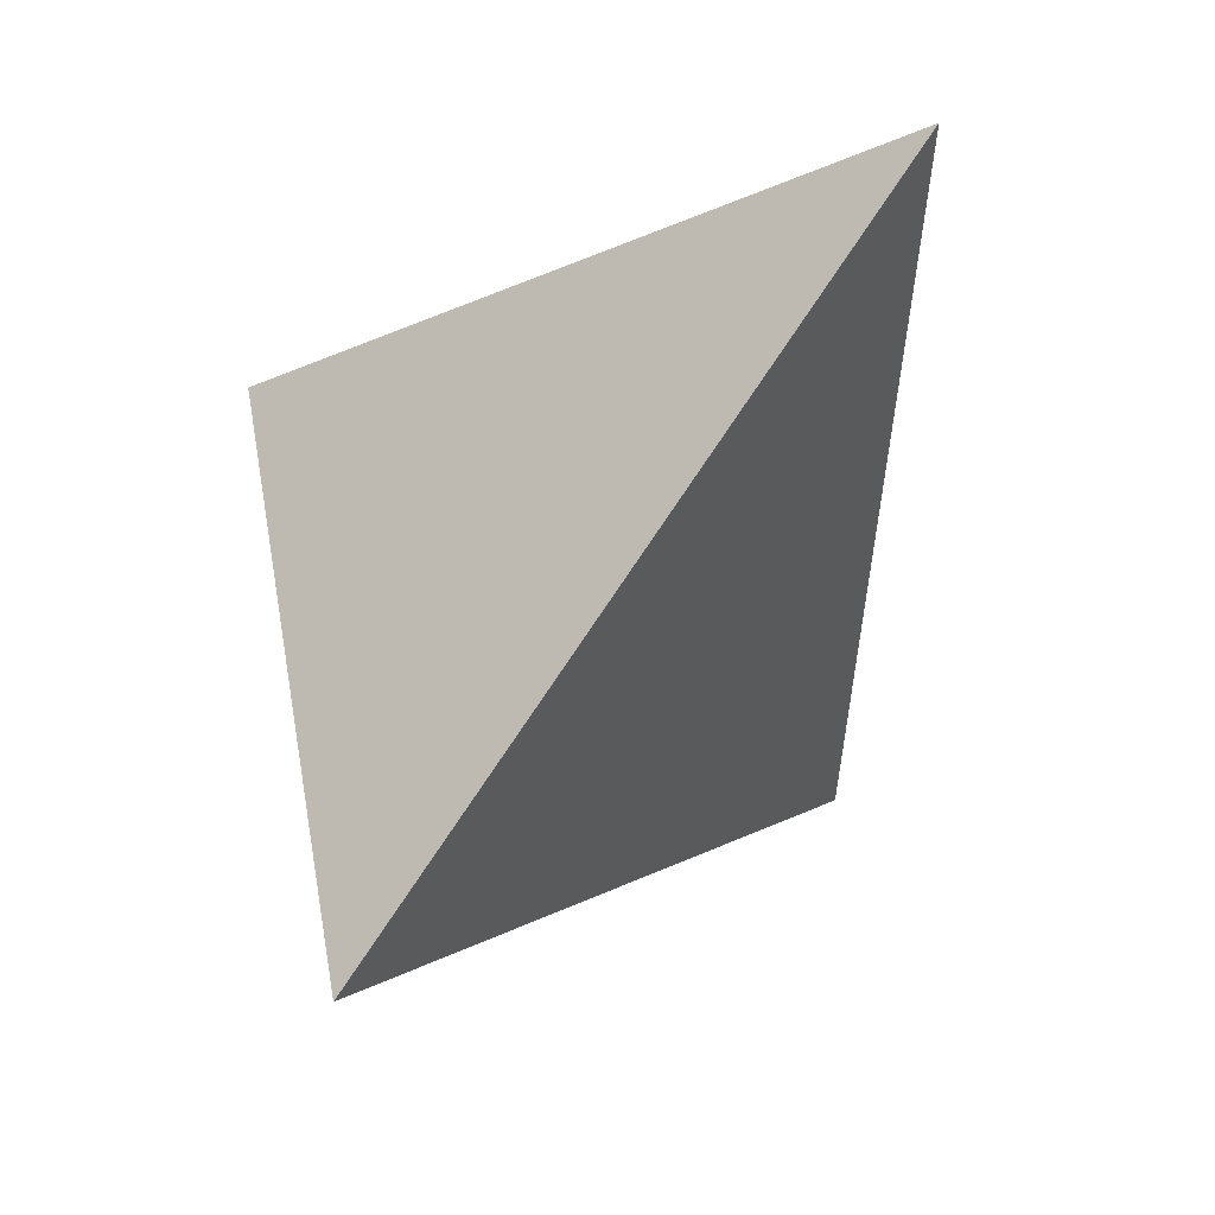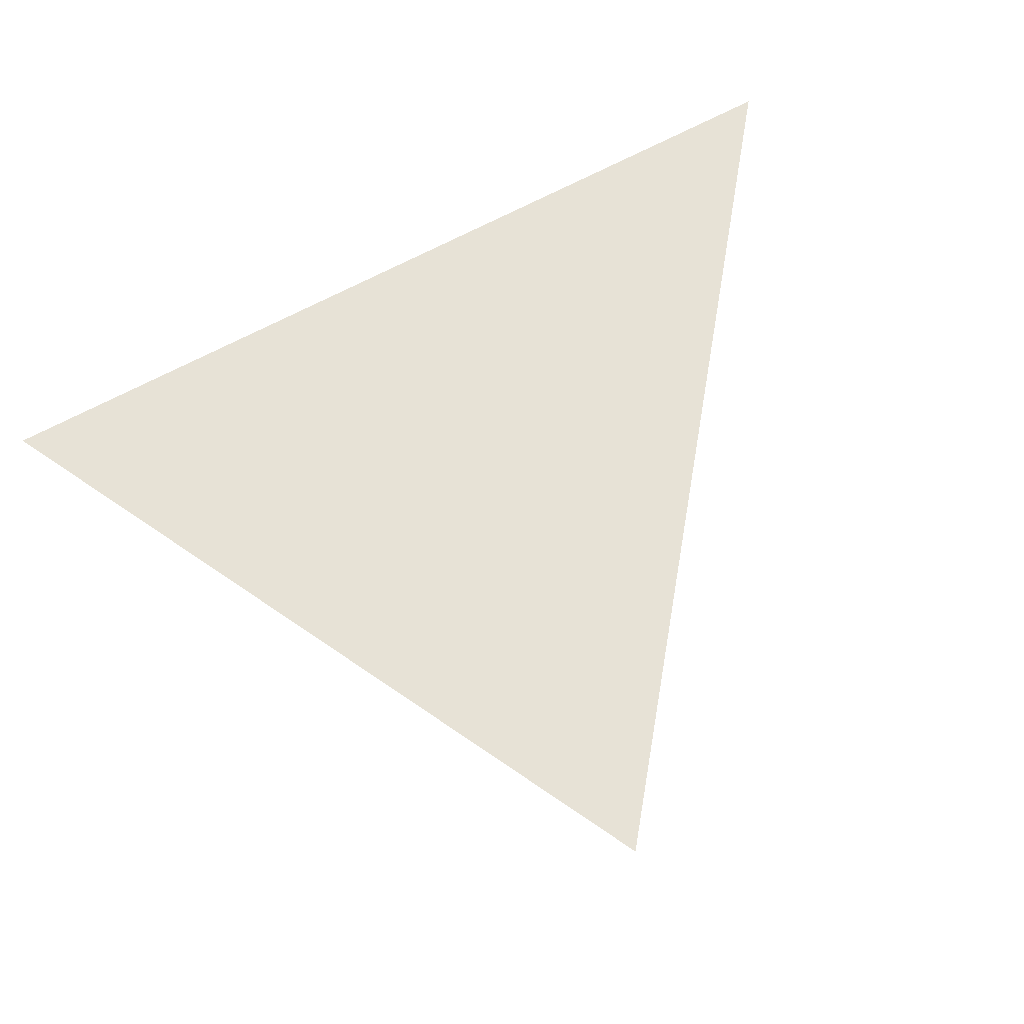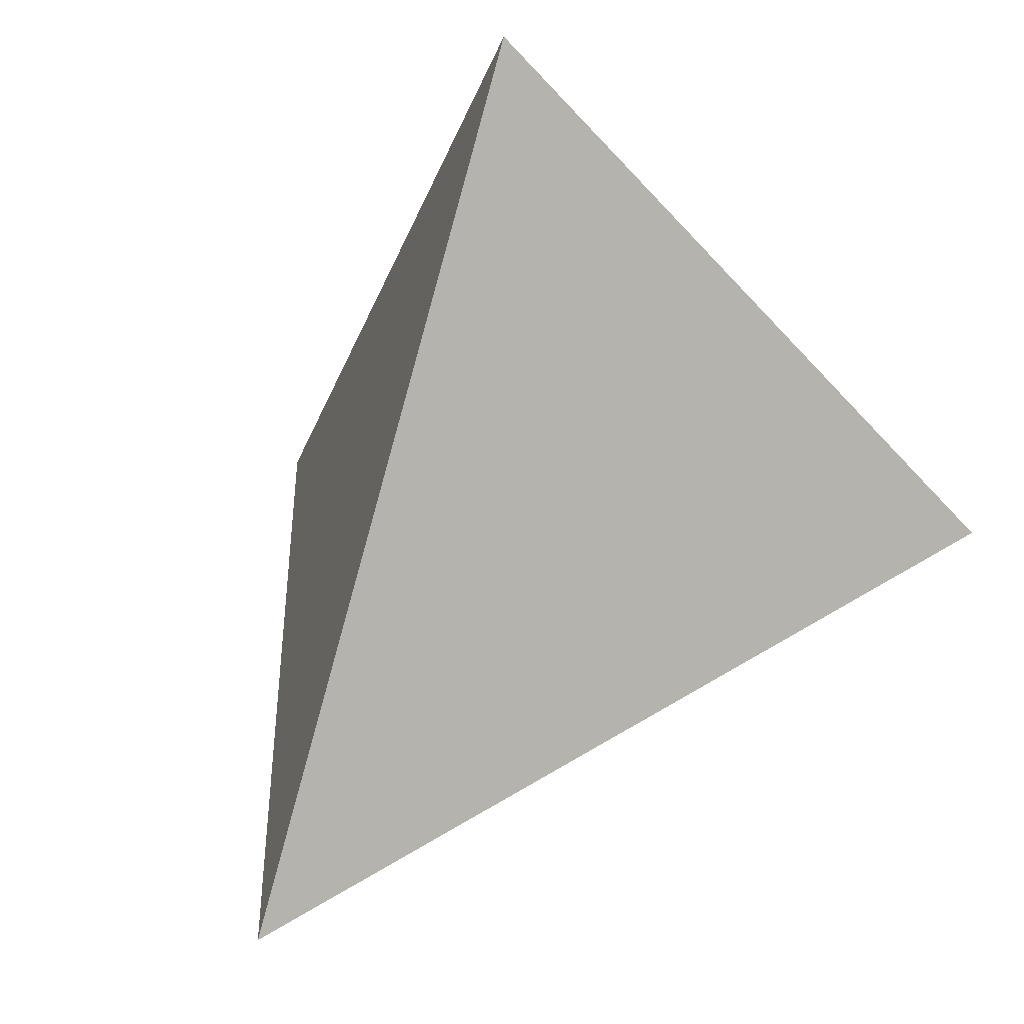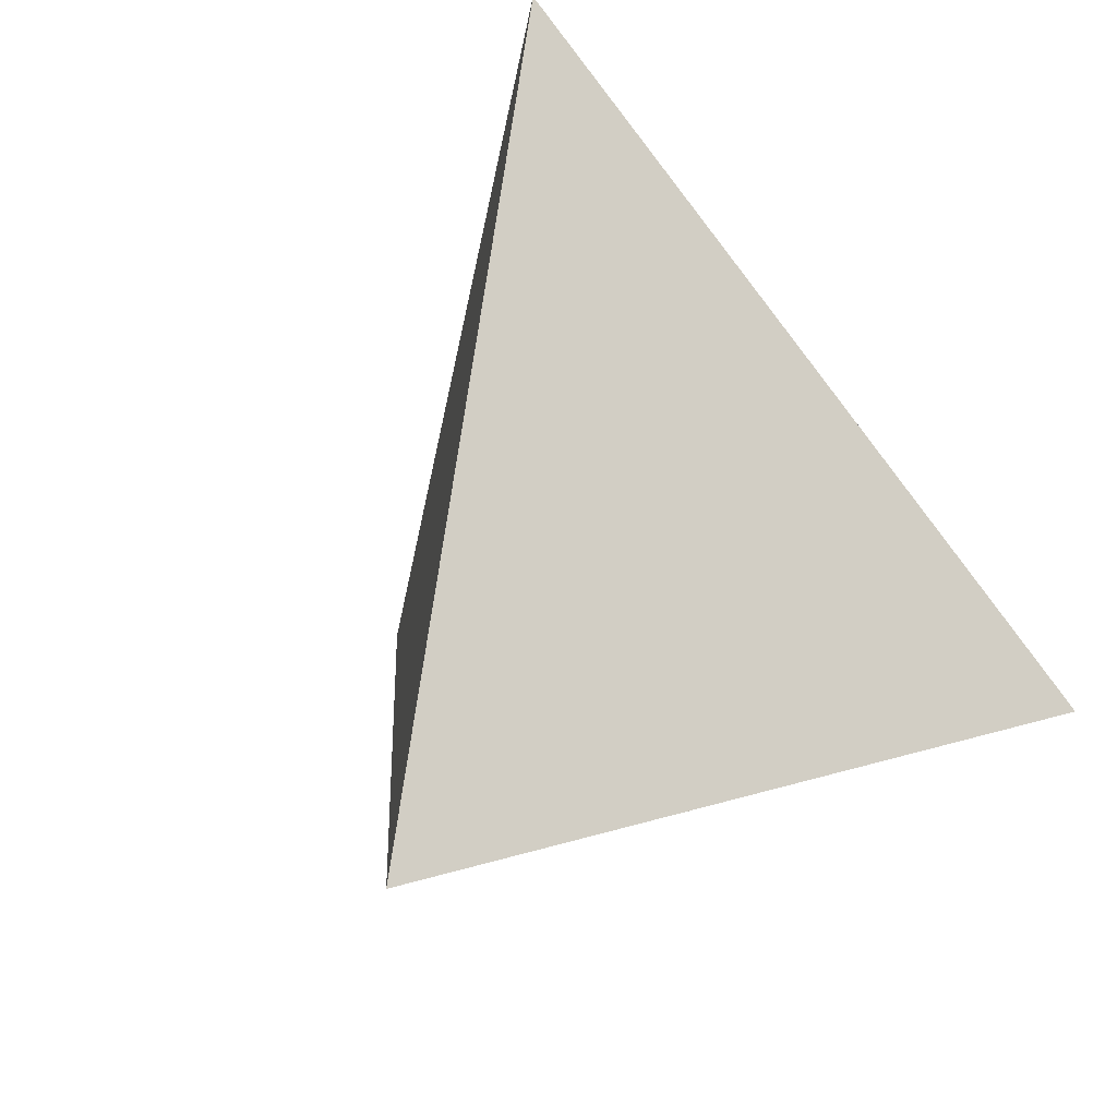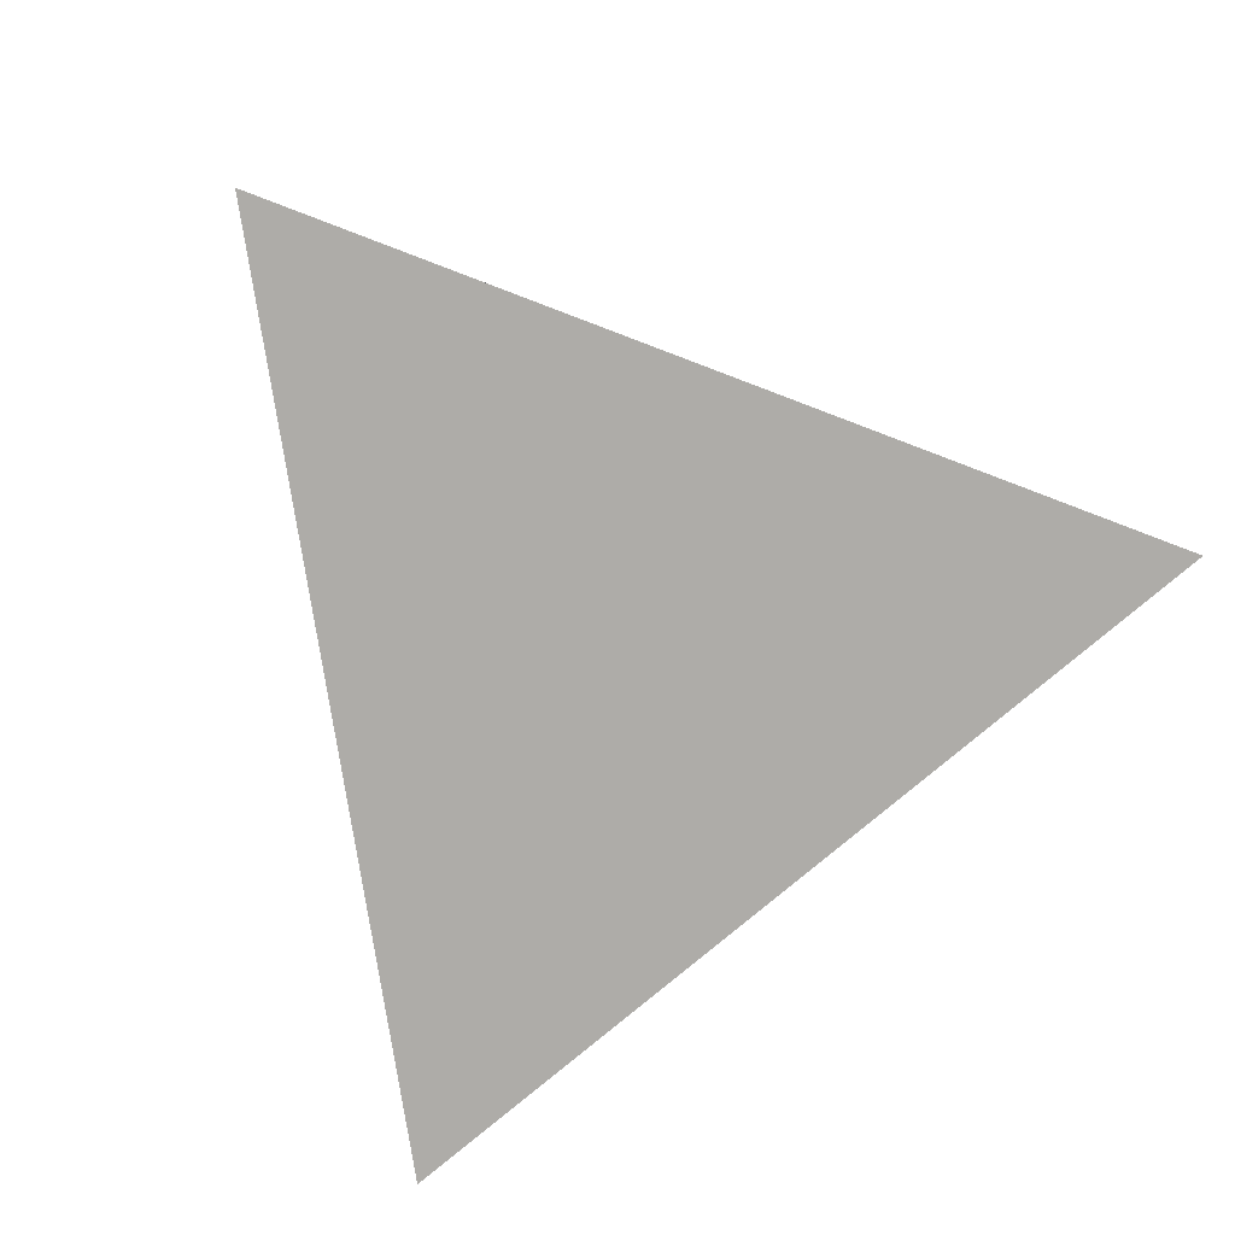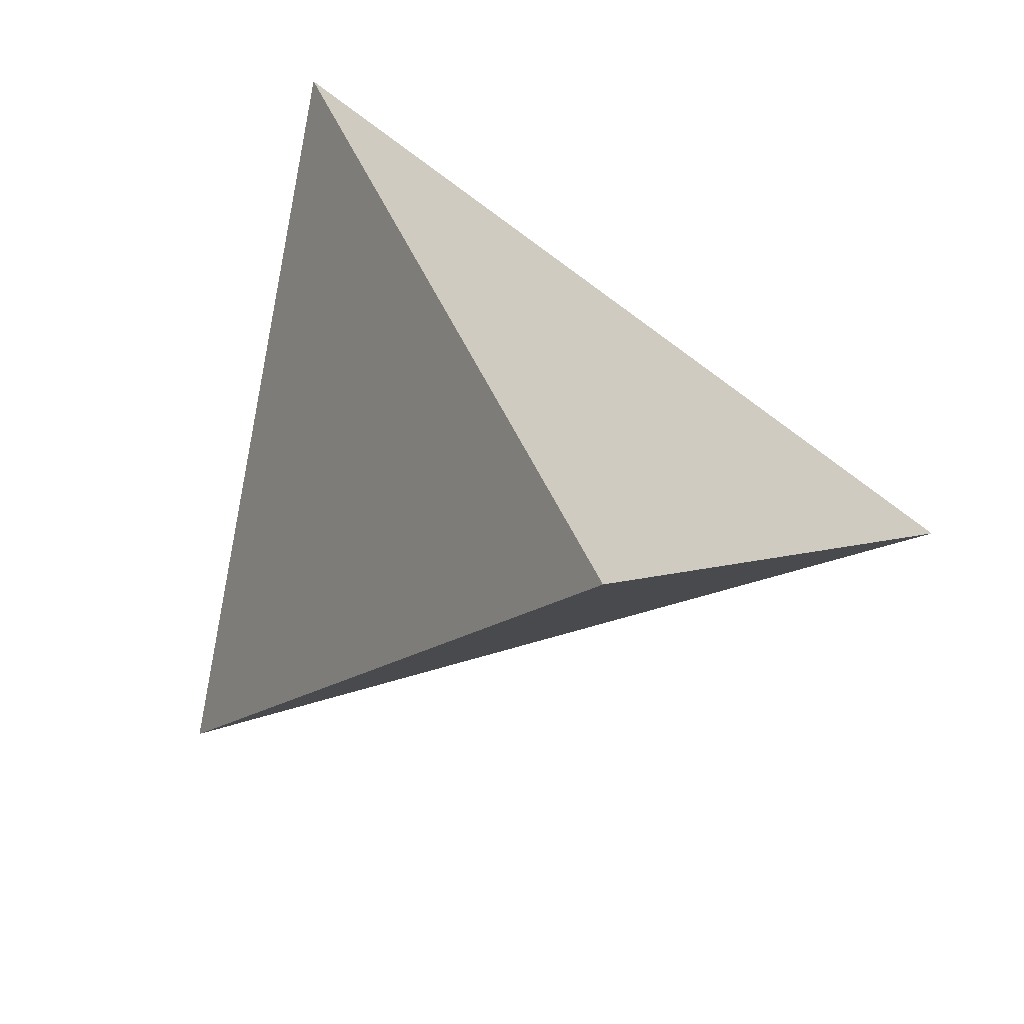
<metadata>
{"format":"obj","ext":"obj","renderer":"f3d","projection":"perspective","resolution":1024,"background":"white","views":[{"elev":59.3,"azim":-9.6,"up":"+Z"},{"elev":-74.0,"azim":-66.6,"up":"+Z"},{"elev":73.2,"azim":62.6,"up":"+Y"},{"elev":-28.7,"azim":122.3,"up":"+Z"},{"elev":62.7,"azim":-123.2,"up":"+Z"},{"elev":-45.5,"azim":-76.3,"up":"+Y"}]}
</metadata>
<code>
v -0.3138 0.4082 -0.1807
v 0.2063 -0.004177 -0.4442
v -0.2977 -0.3724 0.1051
v 0.27 0.1748 0.3691
f 1 2 3
f 4 2 1
f 3 4 1
f 4 3 2

</code>
